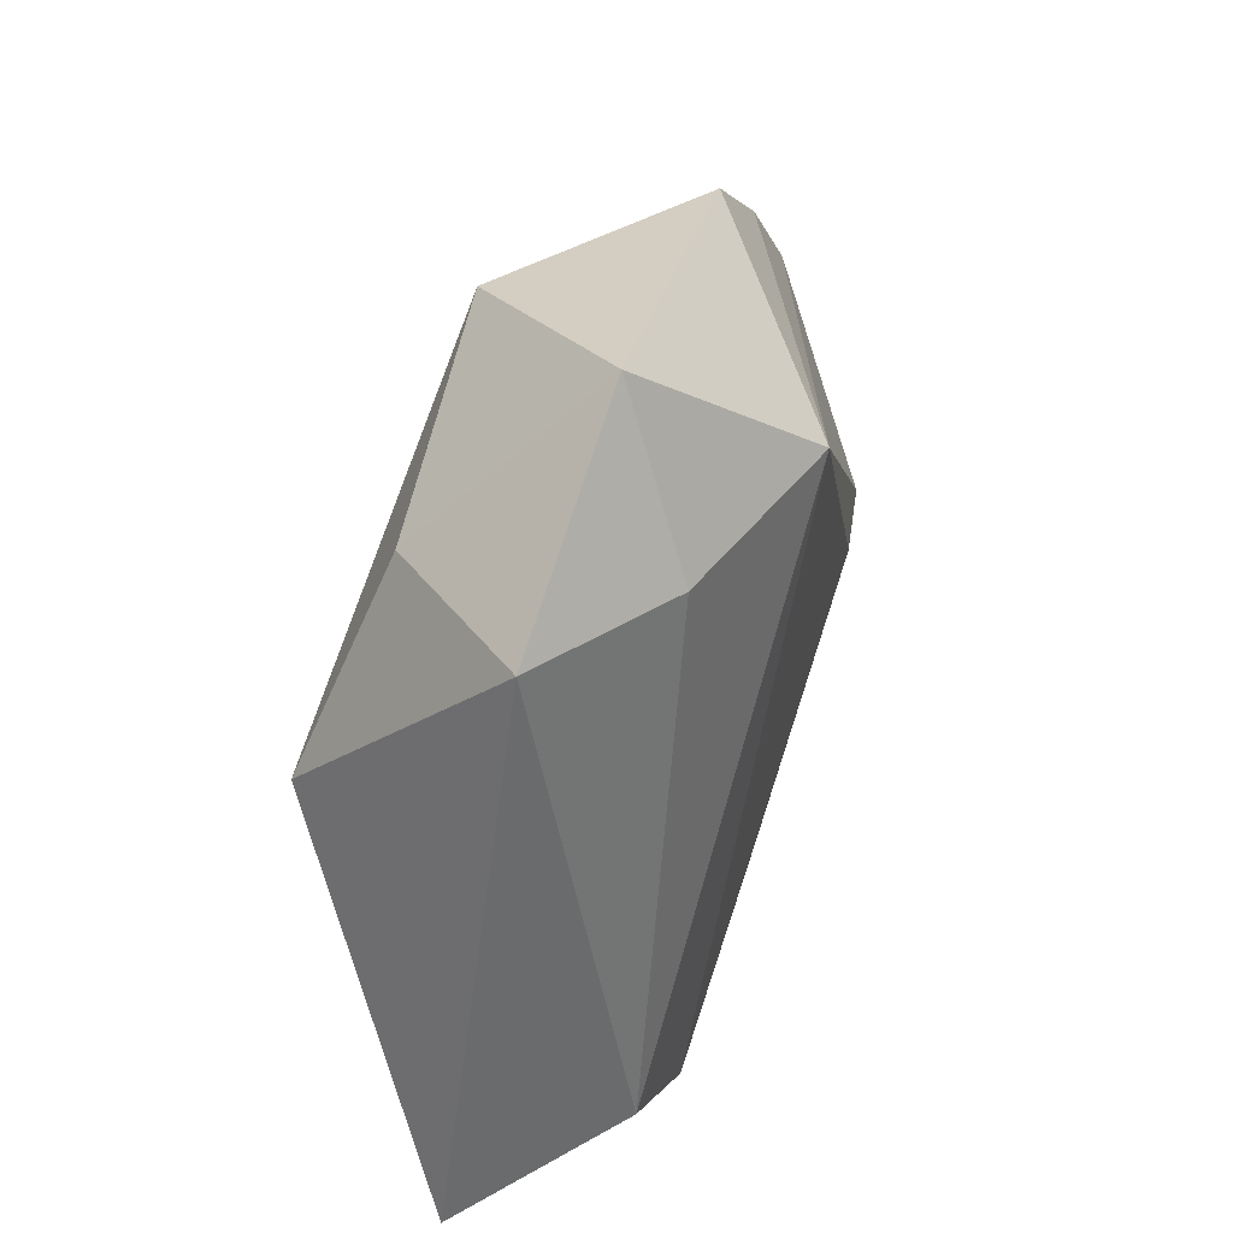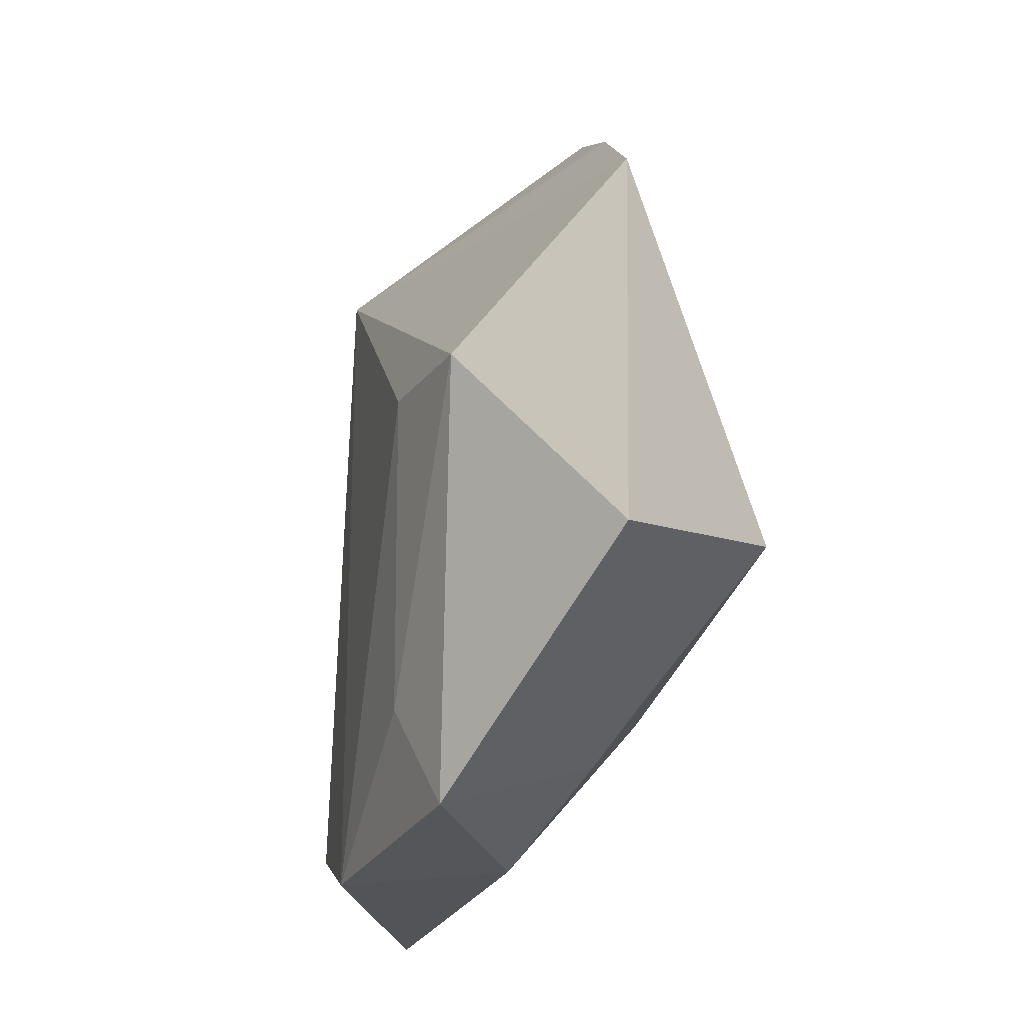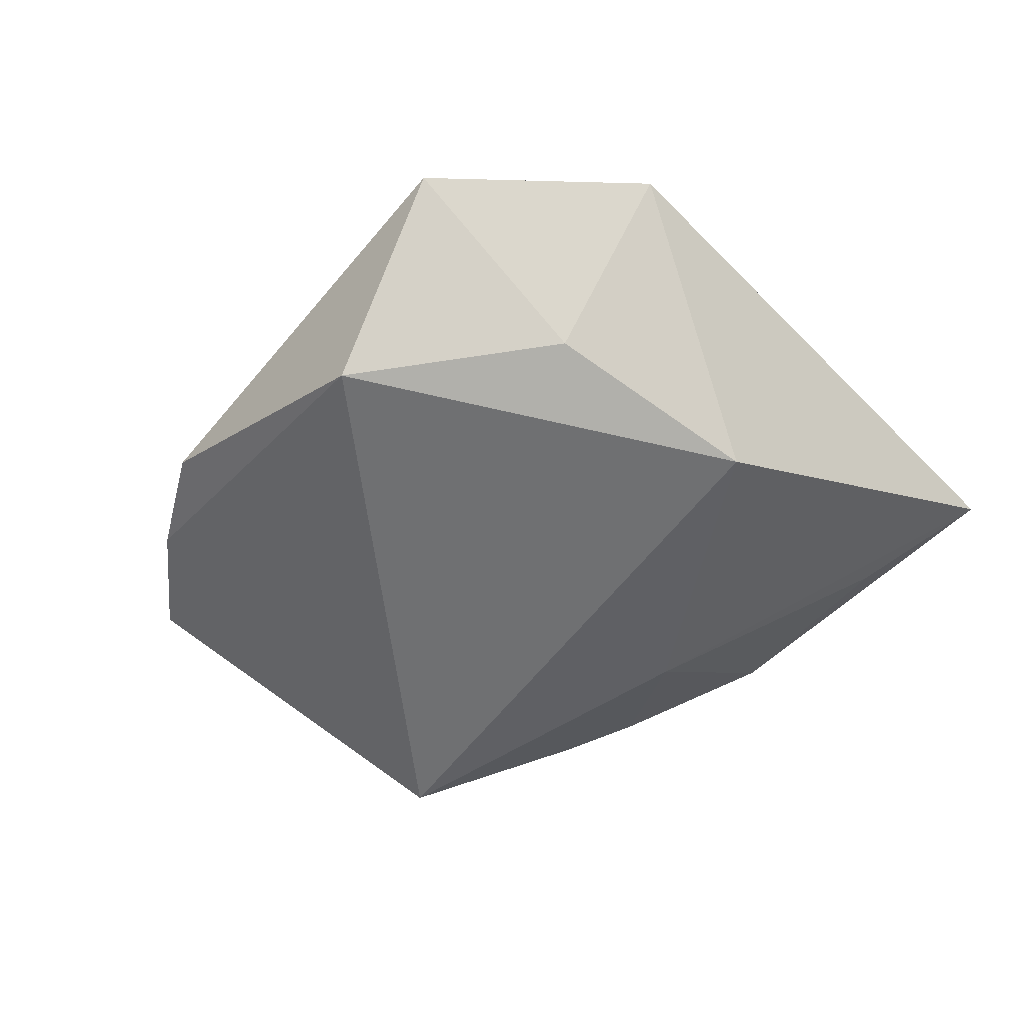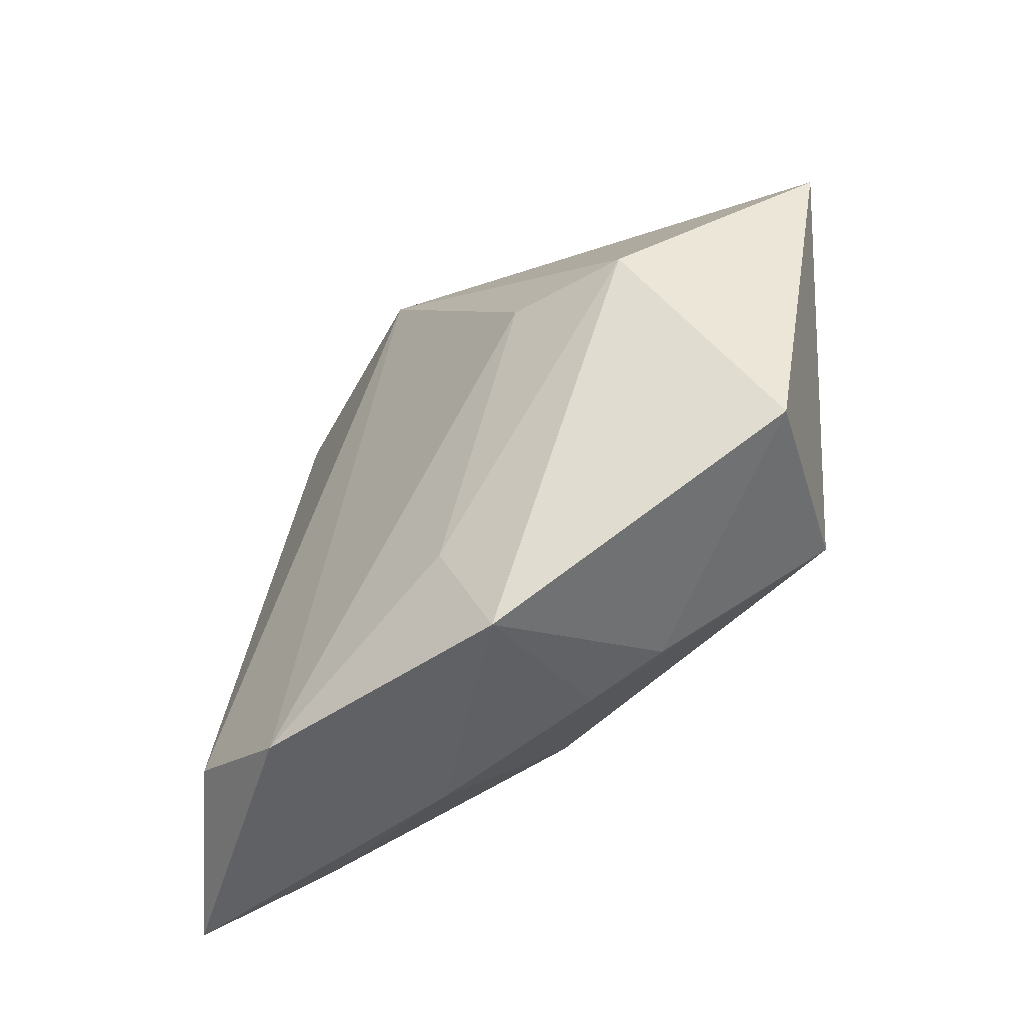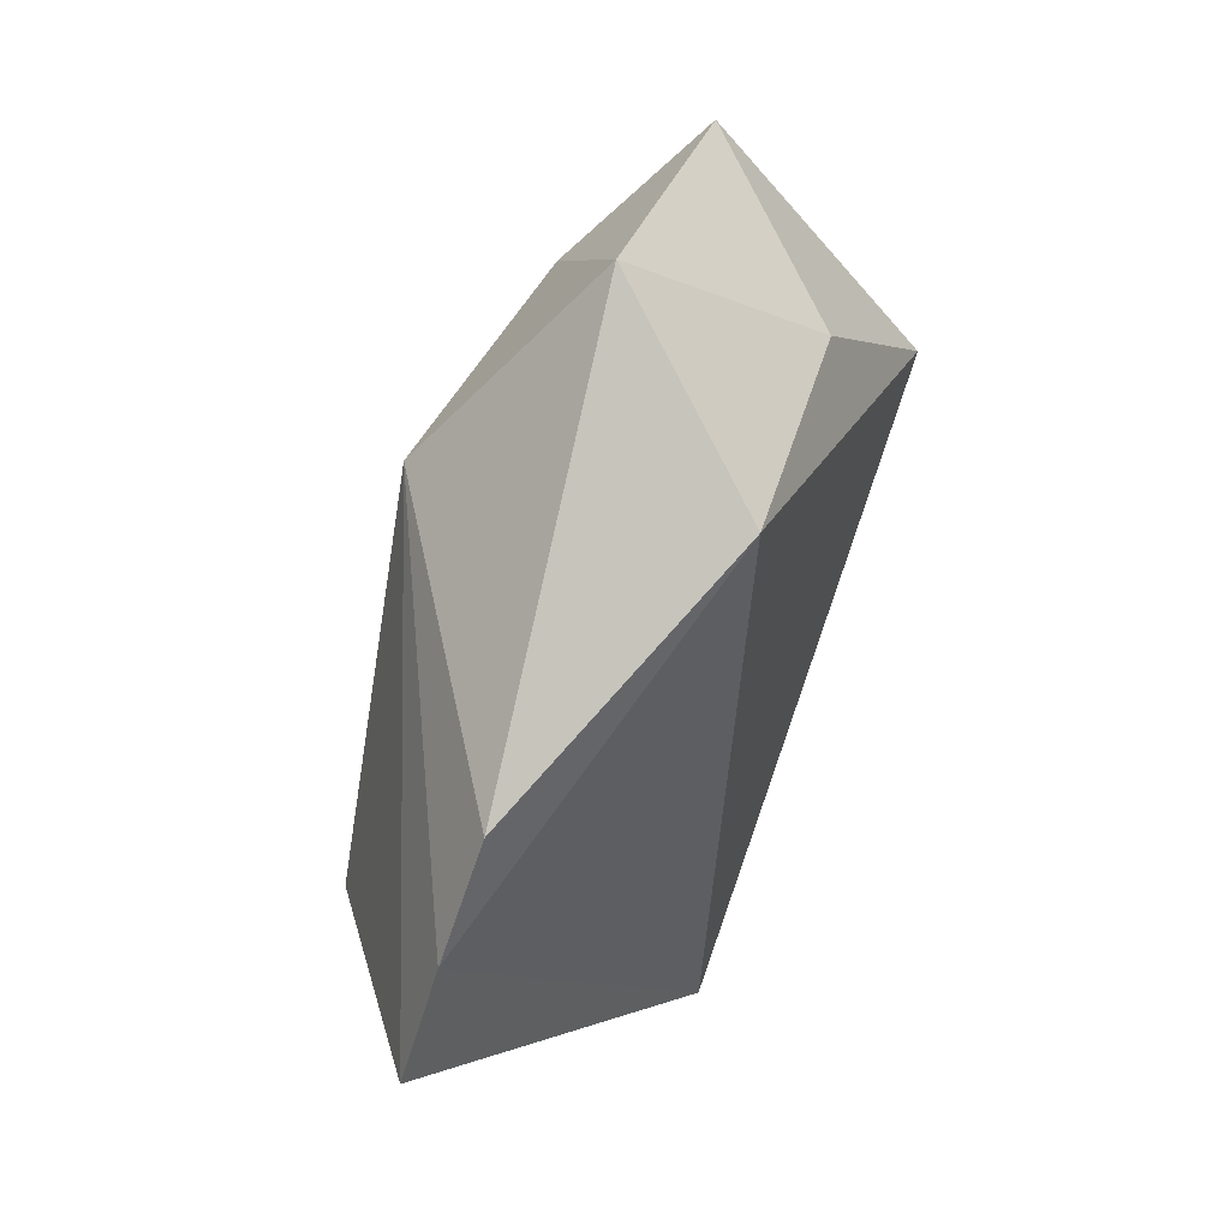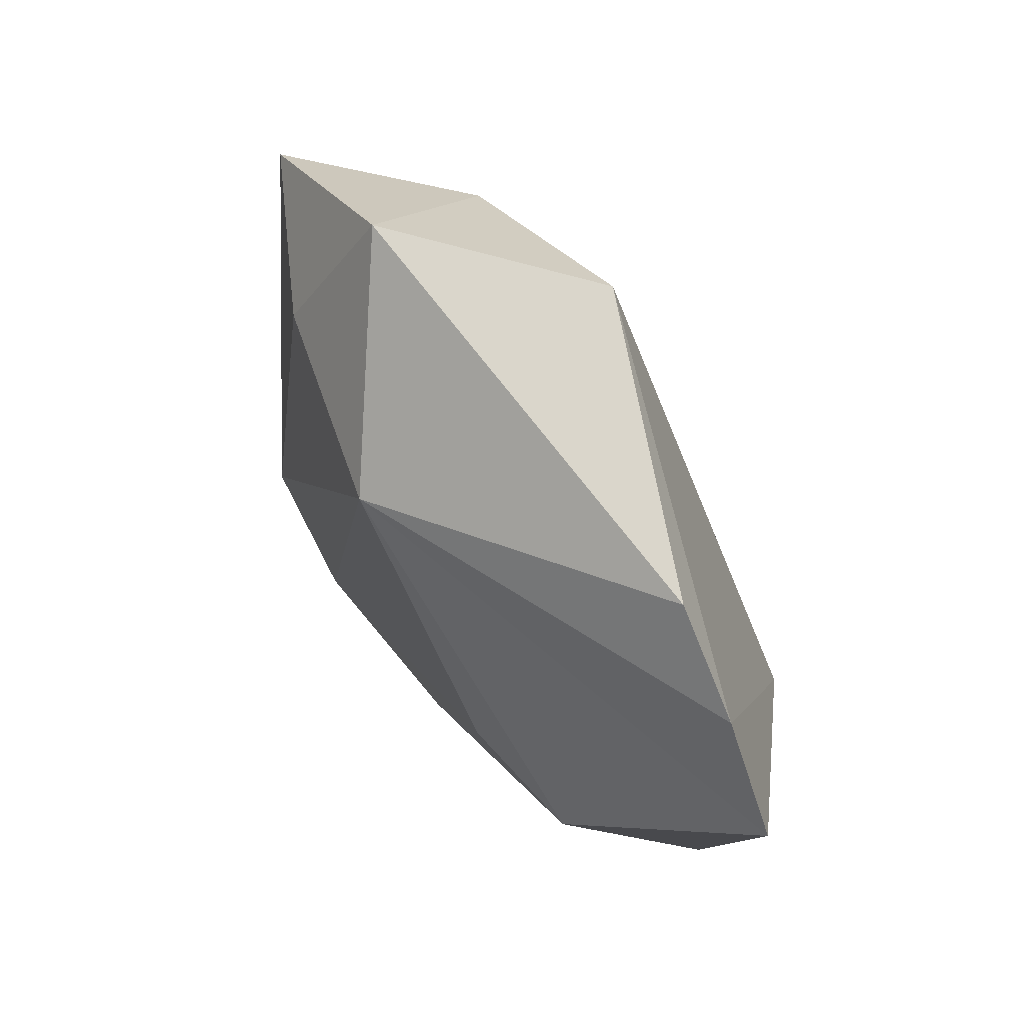
<metadata>
{"format":"obj","ext":"obj","renderer":"f3d","projection":"perspective","resolution":1024,"background":"white","views":[{"elev":43.7,"azim":-70.9,"up":"+Y"},{"elev":-36.8,"azim":75.0,"up":"+Y"},{"elev":-50.3,"azim":-147.1,"up":"+Z"},{"elev":-61.1,"azim":46.8,"up":"+Y"},{"elev":72.8,"azim":110.9,"up":"+Y"},{"elev":63.1,"azim":56.1,"up":"+Y"}]}
</metadata>
<code>
v 0.01052 -0.04614 0.01022
v -0.03499 0.007907 -0.02057
v -0.05226 -0.0328 -1.054e-05
v 0.006255 -0.03604 -0.009014
v -0.03463 -0.03068 0.01475
v 0.01493 -0.03264 -0.01192
v 0.00688 -0.03244 0.01499
v 0.03308 -0.02065 -0.02176
v 0.03836 -0.004913 0.01642
v -0.008309 -0.02025 -0.01921
v -0.03551 -0.03154 -0.005584
v 0.02391 -0.0009232 0.0193
v -0.01218 -0.04096 -0.003653
v -0.0212 0.03147 0.0149
v 0.05716 0.01141 0.001213
v -0.02076 -0.04095 0.01518
v 0.04467 -0.02901 -0.001621
v -0.02375 0.03054 -0.01297
v -0.01532 0.05063 0.006405
v 0.04717 0.02423 0.0004248
v 0.003384 0.03071 0.02125
v 0.03597 0.03457 -0.0002975
v 0.001973 0.04242 -0.01433
v -0.03967 0.03474 0.005149
f 17 8 15
f 5 24 3
f 3 24 2
f 14 21 19
f 19 24 14
f 5 21 14
f 14 24 5
f 15 21 9
f 9 17 15
f 2 8 10
f 10 3 2
f 17 9 1
f 19 21 22
f 18 24 19
f 2 24 18
f 23 8 2
f 2 18 23
f 19 22 23
f 23 18 19
f 12 9 21
f 5 3 16
f 16 21 5
f 16 12 21
f 8 17 6
f 17 1 6
f 20 21 15
f 20 22 21
f 20 23 22
f 15 8 20
f 8 23 20
f 7 1 9
f 9 12 7
f 7 16 1
f 12 16 7
f 4 10 8
f 8 6 4
f 4 6 1
f 10 4 13
f 13 4 1
f 13 16 3
f 1 16 13
f 3 10 11
f 11 13 3
f 10 13 11

</code>
